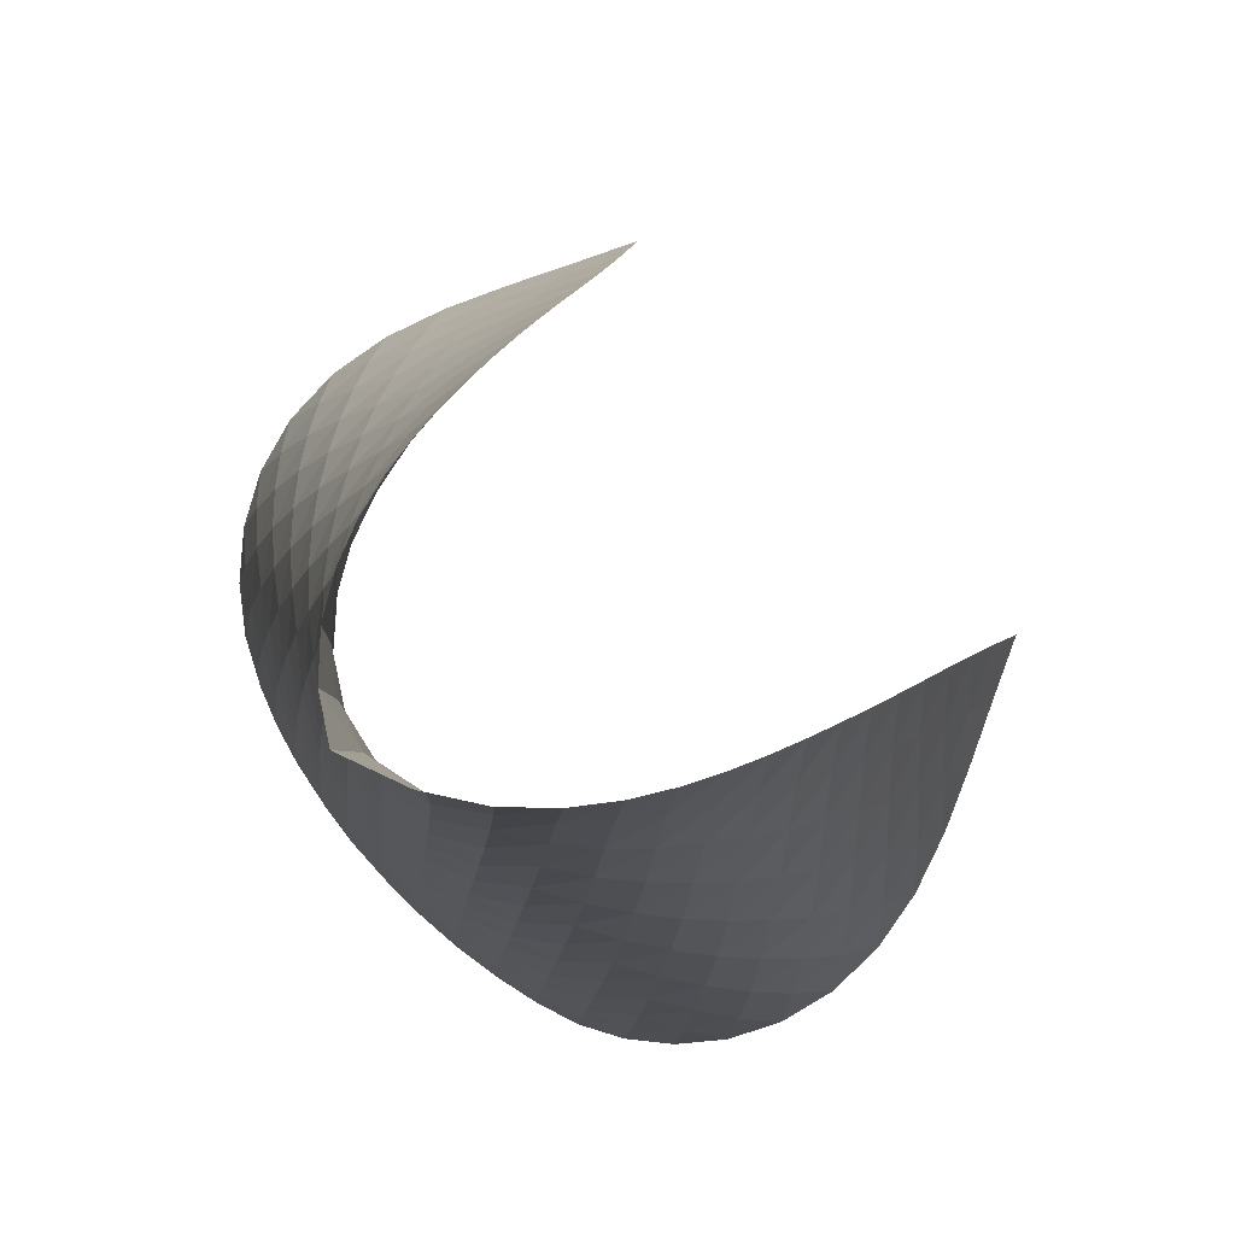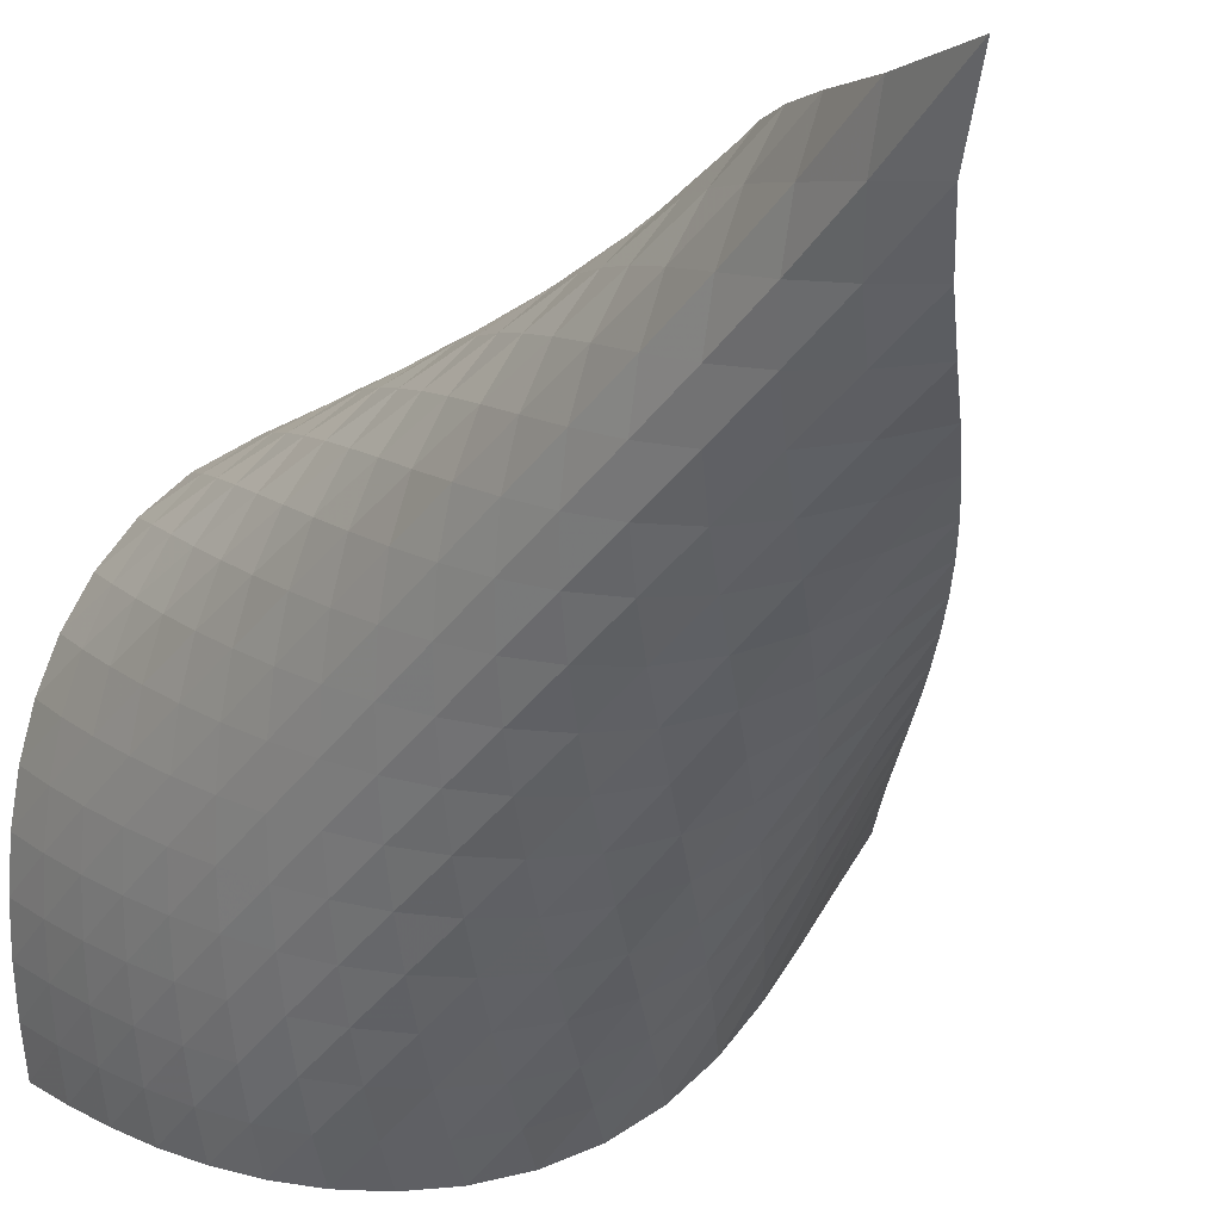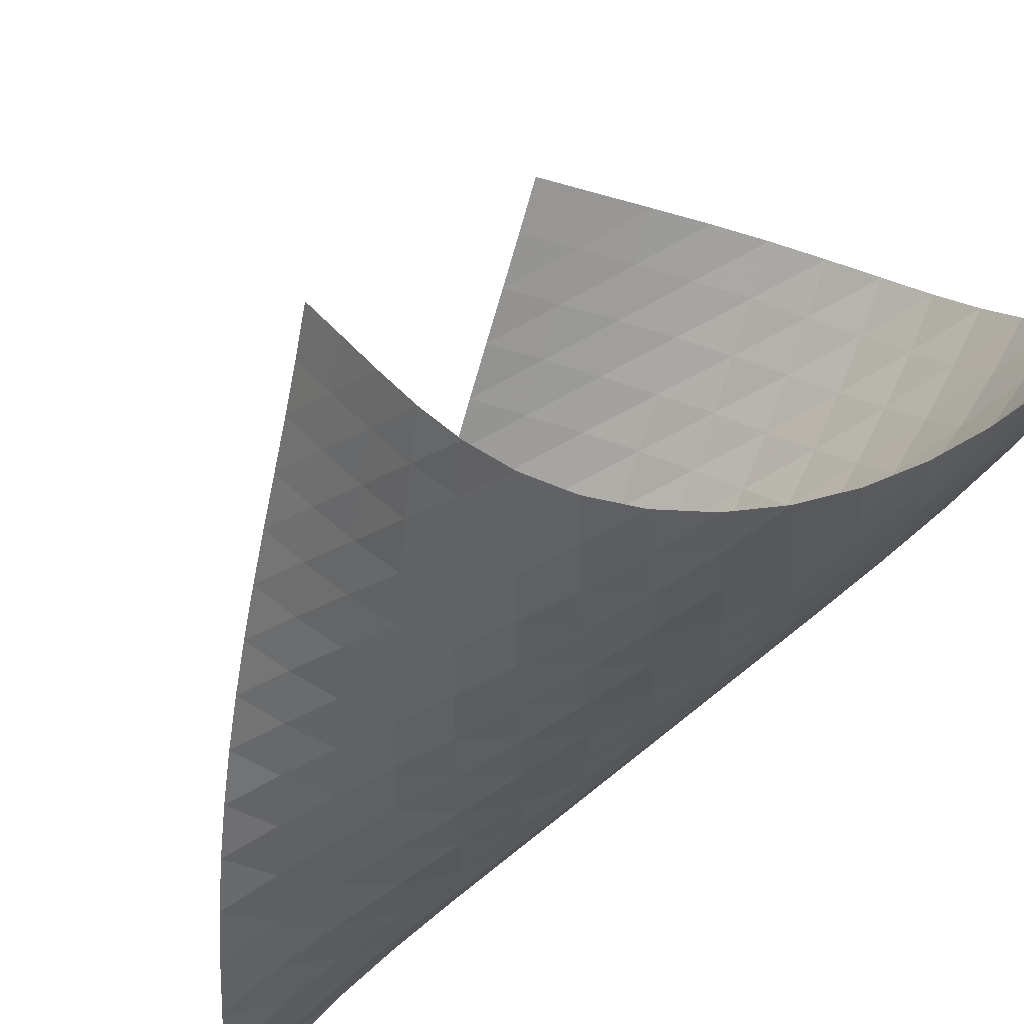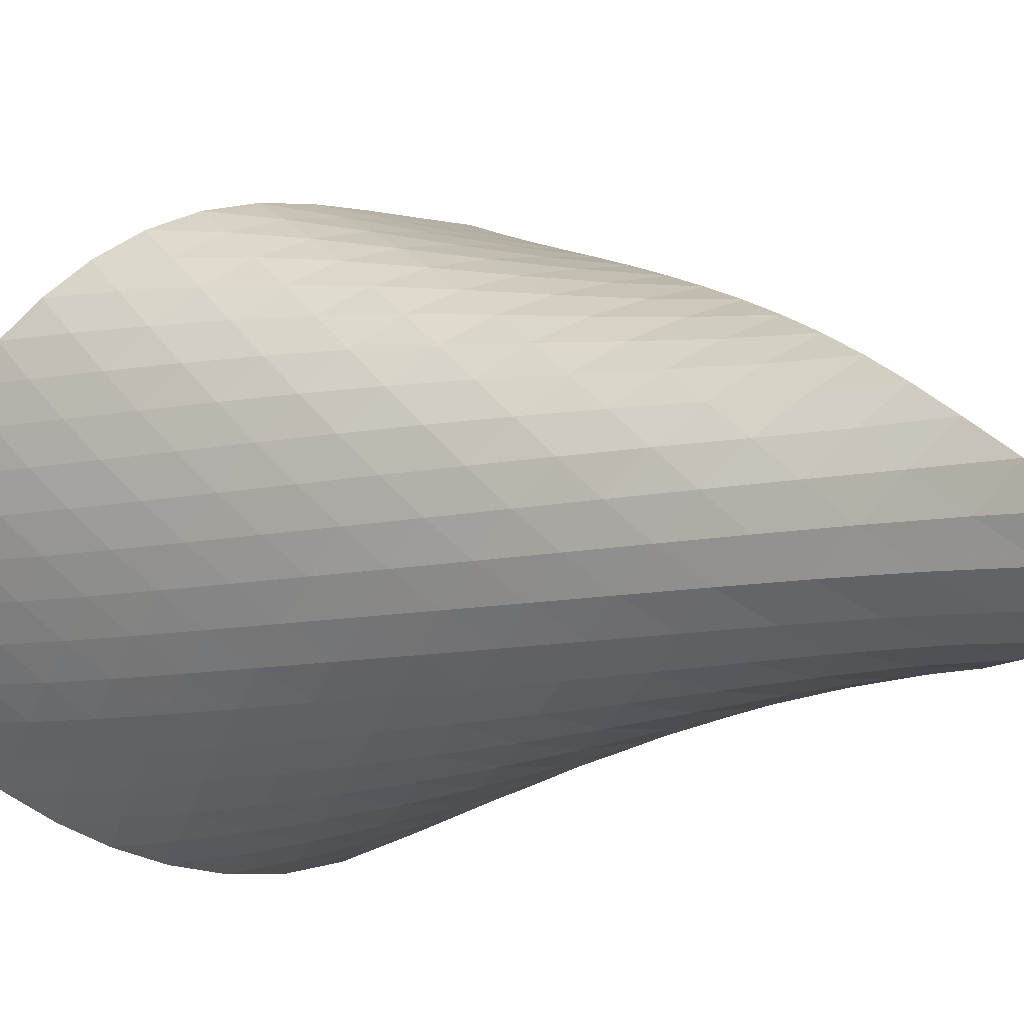
<metadata>
{"format":"obj","ext":"obj","renderer":"f3d","projection":"perspective","resolution":1024,"background":"white","views":[{"elev":-18.6,"azim":166.5,"up":"+Z"},{"elev":-48.8,"azim":137.8,"up":"+Z"},{"elev":-31.5,"azim":-49.7,"up":"+Z"},{"elev":-27.0,"azim":112.3,"up":"+Z"}]}
</metadata>
<code>
v -6.534 -0.08565 6.534
v -11.71 -10.81 16.02
v -16.02 -10.81 11.71
v -11.01 -19.98 11.01
v -15.56 -10.23 11.36
v -15.1 -9.647 11.02
v -14.64 -9.051 10.66
v -14.19 -8.447 10.3
v -13.72 -7.84 9.935
v -13.24 -7.232 9.564
v -12.73 -6.625 9.188
v -12.21 -6.021 8.808
v -11.66 -5.419 8.426
v -11.08 -4.819 8.047
v -10.47 -4.218 7.68
v -9.809 -3.606 7.336
v -9.095 -2.966 7.034
v -8.315 -2.255 6.795
v -7.463 -1.376 6.637
v -6.637 -1.376 7.463
v -6.795 -2.255 8.315
v -7.034 -2.966 9.095
v -7.336 -3.606 9.809
v -7.68 -4.218 10.47
v -8.047 -4.819 11.08
v -8.426 -5.419 11.66
v -8.808 -6.021 12.21
v -9.188 -6.625 12.73
v -9.564 -7.232 13.24
v -9.935 -7.84 13.72
v -10.3 -8.447 14.19
v -10.66 -9.051 14.64
v -11.02 -9.647 15.1
v -11.36 -10.23 15.56
v -11.07 -11.3 15.89
v -10.43 -11.78 15.75
v -9.801 -12.28 15.61
v -9.211 -12.8 15.41
v -8.702 -13.36 15.13
v -8.316 -13.97 14.76
v -8.08 -14.6 14.32
v -7.998 -15.25 13.85
v -8.058 -15.91 13.38
v -8.244 -16.55 12.93
v -8.538 -17.17 12.51
v -8.922 -17.77 12.13
v -9.377 -18.35 11.8
v -9.885 -18.91 11.5
v -10.43 -19.45 11.24
v -11.24 -19.45 10.43
v -11.5 -18.91 9.885
v -11.8 -18.35 9.377
v -12.13 -17.77 8.922
v -12.51 -17.17 8.538
v -12.93 -16.55 8.244
v -13.38 -15.91 8.058
v -13.85 -15.25 7.998
v -14.32 -14.6 8.08
v -14.76 -13.97 8.316
v -15.13 -13.36 8.702
v -15.41 -12.8 9.211
v -15.61 -12.28 9.801
v -15.75 -11.78 10.43
v -15.89 -11.3 11.07
v -7.17 -2.161 7.17
v -7.871 -2.934 7.072
v -8.605 -3.623 7.119
v -9.323 -4.256 7.272
v -10.01 -4.86 7.496
v -10.66 -5.45 7.766
v -11.28 -6.034 8.065
v -11.86 -6.616 8.381
v -12.43 -7.201 8.706
v -12.97 -7.787 9.036
v -13.49 -8.375 9.371
v -13.99 -8.965 9.709
v -14.47 -9.555 10.05
v -14.95 -10.14 10.39
v -15.42 -10.72 10.73
v -7.072 -2.934 7.871
v -7.549 -3.641 7.549
v -8.171 -4.309 7.381
v -8.85 -4.933 7.354
v -9.536 -5.527 7.433
v -10.21 -6.104 7.586
v -10.86 -6.671 7.788
v -11.48 -7.236 8.023
v -12.08 -7.799 8.28
v -12.66 -8.364 8.555
v -13.22 -8.931 8.842
v -13.76 -9.501 9.143
v -14.28 -10.07 9.454
v -14.78 -10.64 9.773
v -15.27 -11.21 10.1
v -7.119 -3.623 8.605
v -7.381 -4.309 8.171
v -7.833 -4.977 7.833
v -8.418 -5.606 7.626
v -9.065 -6.202 7.544
v -9.732 -6.773 7.559
v -10.39 -7.331 7.645
v -11.05 -7.881 7.781
v -11.68 -8.427 7.955
v -12.3 -8.972 8.156
v -12.9 -9.518 8.382
v -13.48 -10.07 8.631
v -14.04 -10.62 8.899
v -14.58 -11.17 9.185
v -15.1 -11.72 9.486
v -7.272 -4.256 9.323
v -7.354 -4.933 8.85
v -7.626 -5.606 8.418
v -8.075 -6.251 8.075
v -8.64 -6.86 7.845
v -9.265 -7.44 7.721
v -9.916 -7.998 7.68
v -10.57 -8.543 7.705
v -11.23 -9.08 7.779
v -11.87 -9.611 7.893
v -12.5 -10.14 8.041
v -13.12 -10.67 8.22
v -13.72 -11.2 8.429
v -14.3 -11.73 8.665
v -14.87 -12.26 8.925
v -7.496 -4.86 10.01
v -7.433 -5.527 9.536
v -7.544 -6.202 9.065
v -7.845 -6.86 8.64
v -8.299 -7.488 8.299
v -8.852 -8.084 8.055
v -9.461 -8.654 7.897
v -10.1 -9.205 7.811
v -10.75 -9.742 7.782
v -11.4 -10.27 7.8
v -12.05 -10.79 7.859
v -12.69 -11.31 7.956
v -13.32 -11.82 8.09
v -13.94 -12.33 8.258
v -14.54 -12.84 8.462
v -7.766 -5.45 10.66
v -7.586 -6.104 10.21
v -7.559 -6.773 9.732
v -7.721 -7.44 9.265
v -8.055 -8.084 8.852
v -8.517 -8.698 8.517
v -9.062 -9.285 8.263
v -9.656 -9.849 8.079
v -10.28 -10.39 7.955
v -10.92 -10.93 7.882
v -11.56 -11.45 7.852
v -12.21 -11.96 7.863
v -12.86 -12.47 7.914
v -13.5 -12.97 8.005
v -14.14 -13.47 8.137
v -8.065 -6.034 11.28
v -7.788 -6.671 10.86
v -7.645 -7.331 10.39
v -7.68 -7.998 9.916
v -7.897 -8.654 9.461
v -8.263 -9.285 9.062
v -8.733 -9.889 8.733
v -9.271 -10.47 8.47
v -9.854 -11.03 8.266
v -10.46 -11.57 8.112
v -11.09 -12.1 8.002
v -11.73 -12.62 7.933
v -12.38 -13.13 7.903
v -13.03 -13.62 7.915
v -13.68 -14.12 7.971
v -8.381 -6.616 11.86
v -8.023 -7.236 11.48
v -7.781 -7.881 11.05
v -7.705 -8.543 10.57
v -7.811 -9.205 10.1
v -8.079 -9.849 9.656
v -8.47 -10.47 9.271
v -8.946 -11.06 8.946
v -9.48 -11.64 8.677
v -10.05 -12.2 8.455
v -10.65 -12.74 8.277
v -11.27 -13.26 8.138
v -11.9 -13.78 8.037
v -12.55 -14.28 7.976
v -13.2 -14.77 7.96
v -8.706 -7.201 12.43
v -8.28 -7.799 12.08
v -7.955 -8.427 11.68
v -7.779 -9.08 11.23
v -7.782 -9.742 10.75
v -7.955 -10.39 10.28
v -8.266 -11.03 9.854
v -8.677 -11.64 9.48
v -9.158 -12.23 9.158
v -9.687 -12.8 8.882
v -10.25 -13.35 8.647
v -10.84 -13.89 8.45
v -11.46 -14.42 8.29
v -12.08 -14.93 8.167
v -12.73 -15.42 8.087
v -9.036 -7.787 12.97
v -8.555 -8.364 12.66
v -8.156 -8.972 12.3
v -7.893 -9.611 11.87
v -7.8 -10.27 11.4
v -7.882 -10.93 10.92
v -8.112 -11.57 10.46
v -8.455 -12.2 10.05
v -8.882 -12.8 9.687
v -9.367 -13.38 9.367
v -9.896 -13.95 9.088
v -10.46 -14.5 8.845
v -11.05 -15.03 8.638
v -11.65 -15.55 8.465
v -12.28 -16.06 8.331
v -9.371 -8.375 13.49
v -8.842 -8.931 13.22
v -8.382 -9.518 12.9
v -8.041 -10.14 12.5
v -7.859 -10.79 12.05
v -7.852 -11.45 11.56
v -8.002 -12.1 11.09
v -8.277 -12.74 10.65
v -8.647 -13.35 10.25
v -9.088 -13.95 9.896
v -9.581 -14.53 9.581
v -10.11 -15.09 9.303
v -10.68 -15.63 9.06
v -11.27 -16.16 8.849
v -11.88 -16.67 8.674
v -9.709 -8.965 13.99
v -9.143 -9.501 13.76
v -8.631 -10.07 13.48
v -8.22 -10.67 13.12
v -7.956 -11.31 12.69
v -7.863 -11.96 12.21
v -7.933 -12.62 11.73
v -8.138 -13.26 11.27
v -8.45 -13.89 10.84
v -8.845 -14.5 10.46
v -9.303 -15.09 10.11
v -9.809 -15.66 9.809
v -10.35 -16.21 9.539
v -10.92 -16.75 9.302
v -11.52 -17.27 9.095
v -10.05 -9.555 14.47
v -9.454 -10.07 14.28
v -8.899 -10.62 14.04
v -8.429 -11.2 13.72
v -8.09 -11.82 13.32
v -7.914 -12.47 12.86
v -7.903 -13.13 12.38
v -8.037 -13.78 11.9
v -8.29 -14.42 11.46
v -8.638 -15.03 11.05
v -9.06 -15.63 10.68
v -9.539 -16.21 10.35
v -10.06 -16.77 10.06
v -10.62 -17.32 9.805
v -11.2 -17.84 9.578
v -10.39 -10.14 14.95
v -9.773 -10.64 14.78
v -9.185 -11.17 14.58
v -8.665 -11.73 14.3
v -8.258 -12.33 13.94
v -8.005 -12.97 13.5
v -7.915 -13.62 13.03
v -7.976 -14.28 12.55
v -8.167 -14.93 12.08
v -8.465 -15.55 11.65
v -8.849 -16.16 11.27
v -9.302 -16.75 10.92
v -9.805 -17.32 10.62
v -10.35 -17.87 10.35
v -10.91 -18.4 10.1
v -10.73 -10.72 15.42
v -10.1 -11.21 15.27
v -9.486 -11.72 15.1
v -8.925 -12.26 14.87
v -8.462 -12.84 14.54
v -8.137 -13.47 14.14
v -7.971 -14.12 13.68
v -7.96 -14.77 13.2
v -8.087 -15.42 12.73
v -8.331 -16.06 12.28
v -8.674 -16.67 11.88
v -9.095 -17.27 11.52
v -9.578 -17.84 11.2
v -10.1 -18.4 10.91
v -10.66 -18.93 10.66
f 289 49 4
f 289 4 50
f 5 79 64
f 5 64 3
f 79 94 63
f 79 63 64
f 94 109 62
f 94 62 63
f 109 124 61
f 109 61 62
f 124 139 60
f 124 60 61
f 139 154 59
f 139 59 60
f 154 169 58
f 154 58 59
f 169 184 57
f 169 57 58
f 184 199 56
f 184 56 57
f 199 214 55
f 199 55 56
f 214 229 54
f 214 54 55
f 229 244 53
f 229 53 54
f 244 259 52
f 244 52 53
f 259 274 51
f 259 51 52
f 274 289 50
f 274 50 51
f 1 20 65
f 1 65 19
f 19 65 66
f 19 66 18
f 18 66 67
f 18 67 17
f 17 67 68
f 17 68 16
f 16 68 69
f 16 69 15
f 15 69 70
f 15 70 14
f 14 70 71
f 14 71 13
f 13 71 72
f 13 72 12
f 12 72 73
f 12 73 11
f 11 73 74
f 11 74 10
f 10 74 75
f 10 75 9
f 9 75 76
f 9 76 8
f 8 76 77
f 8 77 7
f 7 77 78
f 7 78 6
f 6 78 79
f 6 79 5
f 20 21 80
f 20 80 65
f 65 80 81
f 65 81 66
f 66 81 82
f 66 82 67
f 67 82 83
f 67 83 68
f 68 83 84
f 68 84 69
f 69 84 85
f 69 85 70
f 70 85 86
f 70 86 71
f 71 86 87
f 71 87 72
f 72 87 88
f 72 88 73
f 73 88 89
f 73 89 74
f 74 89 90
f 74 90 75
f 75 90 91
f 75 91 76
f 76 91 92
f 76 92 77
f 77 92 93
f 77 93 78
f 78 93 94
f 78 94 79
f 21 22 95
f 21 95 80
f 80 95 96
f 80 96 81
f 81 96 97
f 81 97 82
f 82 97 98
f 82 98 83
f 83 98 99
f 83 99 84
f 84 99 100
f 84 100 85
f 85 100 101
f 85 101 86
f 86 101 102
f 86 102 87
f 87 102 103
f 87 103 88
f 88 103 104
f 88 104 89
f 89 104 105
f 89 105 90
f 90 105 106
f 90 106 91
f 91 106 107
f 91 107 92
f 92 107 108
f 92 108 93
f 93 108 109
f 93 109 94
f 22 23 110
f 22 110 95
f 95 110 111
f 95 111 96
f 96 111 112
f 96 112 97
f 97 112 113
f 97 113 98
f 98 113 114
f 98 114 99
f 99 114 115
f 99 115 100
f 100 115 116
f 100 116 101
f 101 116 117
f 101 117 102
f 102 117 118
f 102 118 103
f 103 118 119
f 103 119 104
f 104 119 120
f 104 120 105
f 105 120 121
f 105 121 106
f 106 121 122
f 106 122 107
f 107 122 123
f 107 123 108
f 108 123 124
f 108 124 109
f 23 24 125
f 23 125 110
f 110 125 126
f 110 126 111
f 111 126 127
f 111 127 112
f 112 127 128
f 112 128 113
f 113 128 129
f 113 129 114
f 114 129 130
f 114 130 115
f 115 130 131
f 115 131 116
f 116 131 132
f 116 132 117
f 117 132 133
f 117 133 118
f 118 133 134
f 118 134 119
f 119 134 135
f 119 135 120
f 120 135 136
f 120 136 121
f 121 136 137
f 121 137 122
f 122 137 138
f 122 138 123
f 123 138 139
f 123 139 124
f 24 25 140
f 24 140 125
f 125 140 141
f 125 141 126
f 126 141 142
f 126 142 127
f 127 142 143
f 127 143 128
f 128 143 144
f 128 144 129
f 129 144 145
f 129 145 130
f 130 145 146
f 130 146 131
f 131 146 147
f 131 147 132
f 132 147 148
f 132 148 133
f 133 148 149
f 133 149 134
f 134 149 150
f 134 150 135
f 135 150 151
f 135 151 136
f 136 151 152
f 136 152 137
f 137 152 153
f 137 153 138
f 138 153 154
f 138 154 139
f 25 26 155
f 25 155 140
f 140 155 156
f 140 156 141
f 141 156 157
f 141 157 142
f 142 157 158
f 142 158 143
f 143 158 159
f 143 159 144
f 144 159 160
f 144 160 145
f 145 160 161
f 145 161 146
f 146 161 162
f 146 162 147
f 147 162 163
f 147 163 148
f 148 163 164
f 148 164 149
f 149 164 165
f 149 165 150
f 150 165 166
f 150 166 151
f 151 166 167
f 151 167 152
f 152 167 168
f 152 168 153
f 153 168 169
f 153 169 154
f 26 27 170
f 26 170 155
f 155 170 171
f 155 171 156
f 156 171 172
f 156 172 157
f 157 172 173
f 157 173 158
f 158 173 174
f 158 174 159
f 159 174 175
f 159 175 160
f 160 175 176
f 160 176 161
f 161 176 177
f 161 177 162
f 162 177 178
f 162 178 163
f 163 178 179
f 163 179 164
f 164 179 180
f 164 180 165
f 165 180 181
f 165 181 166
f 166 181 182
f 166 182 167
f 167 182 183
f 167 183 168
f 168 183 184
f 168 184 169
f 27 28 185
f 27 185 170
f 170 185 186
f 170 186 171
f 171 186 187
f 171 187 172
f 172 187 188
f 172 188 173
f 173 188 189
f 173 189 174
f 174 189 190
f 174 190 175
f 175 190 191
f 175 191 176
f 176 191 192
f 176 192 177
f 177 192 193
f 177 193 178
f 178 193 194
f 178 194 179
f 179 194 195
f 179 195 180
f 180 195 196
f 180 196 181
f 181 196 197
f 181 197 182
f 182 197 198
f 182 198 183
f 183 198 199
f 183 199 184
f 28 29 200
f 28 200 185
f 185 200 201
f 185 201 186
f 186 201 202
f 186 202 187
f 187 202 203
f 187 203 188
f 188 203 204
f 188 204 189
f 189 204 205
f 189 205 190
f 190 205 206
f 190 206 191
f 191 206 207
f 191 207 192
f 192 207 208
f 192 208 193
f 193 208 209
f 193 209 194
f 194 209 210
f 194 210 195
f 195 210 211
f 195 211 196
f 196 211 212
f 196 212 197
f 197 212 213
f 197 213 198
f 198 213 214
f 198 214 199
f 29 30 215
f 29 215 200
f 200 215 216
f 200 216 201
f 201 216 217
f 201 217 202
f 202 217 218
f 202 218 203
f 203 218 219
f 203 219 204
f 204 219 220
f 204 220 205
f 205 220 221
f 205 221 206
f 206 221 222
f 206 222 207
f 207 222 223
f 207 223 208
f 208 223 224
f 208 224 209
f 209 224 225
f 209 225 210
f 210 225 226
f 210 226 211
f 211 226 227
f 211 227 212
f 212 227 228
f 212 228 213
f 213 228 229
f 213 229 214
f 30 31 230
f 30 230 215
f 215 230 231
f 215 231 216
f 216 231 232
f 216 232 217
f 217 232 233
f 217 233 218
f 218 233 234
f 218 234 219
f 219 234 235
f 219 235 220
f 220 235 236
f 220 236 221
f 221 236 237
f 221 237 222
f 222 237 238
f 222 238 223
f 223 238 239
f 223 239 224
f 224 239 240
f 224 240 225
f 225 240 241
f 225 241 226
f 226 241 242
f 226 242 227
f 227 242 243
f 227 243 228
f 228 243 244
f 228 244 229
f 31 32 245
f 31 245 230
f 230 245 246
f 230 246 231
f 231 246 247
f 231 247 232
f 232 247 248
f 232 248 233
f 233 248 249
f 233 249 234
f 234 249 250
f 234 250 235
f 235 250 251
f 235 251 236
f 236 251 252
f 236 252 237
f 237 252 253
f 237 253 238
f 238 253 254
f 238 254 239
f 239 254 255
f 239 255 240
f 240 255 256
f 240 256 241
f 241 256 257
f 241 257 242
f 242 257 258
f 242 258 243
f 243 258 259
f 243 259 244
f 32 33 260
f 32 260 245
f 245 260 261
f 245 261 246
f 246 261 262
f 246 262 247
f 247 262 263
f 247 263 248
f 248 263 264
f 248 264 249
f 249 264 265
f 249 265 250
f 250 265 266
f 250 266 251
f 251 266 267
f 251 267 252
f 252 267 268
f 252 268 253
f 253 268 269
f 253 269 254
f 254 269 270
f 254 270 255
f 255 270 271
f 255 271 256
f 256 271 272
f 256 272 257
f 257 272 273
f 257 273 258
f 258 273 274
f 258 274 259
f 33 34 275
f 33 275 260
f 260 275 276
f 260 276 261
f 261 276 277
f 261 277 262
f 262 277 278
f 262 278 263
f 263 278 279
f 263 279 264
f 264 279 280
f 264 280 265
f 265 280 281
f 265 281 266
f 266 281 282
f 266 282 267
f 267 282 283
f 267 283 268
f 268 283 284
f 268 284 269
f 269 284 285
f 269 285 270
f 270 285 286
f 270 286 271
f 271 286 287
f 271 287 272
f 272 287 288
f 272 288 273
f 273 288 289
f 273 289 274
f 34 2 35
f 34 35 275
f 275 35 36
f 275 36 276
f 276 36 37
f 276 37 277
f 277 37 38
f 277 38 278
f 278 38 39
f 278 39 279
f 279 39 40
f 279 40 280
f 280 40 41
f 280 41 281
f 281 41 42
f 281 42 282
f 282 42 43
f 282 43 283
f 283 43 44
f 283 44 284
f 284 44 45
f 284 45 285
f 285 45 46
f 285 46 286
f 286 46 47
f 286 47 287
f 287 47 48
f 287 48 288
f 288 48 49
f 288 49 289

</code>
